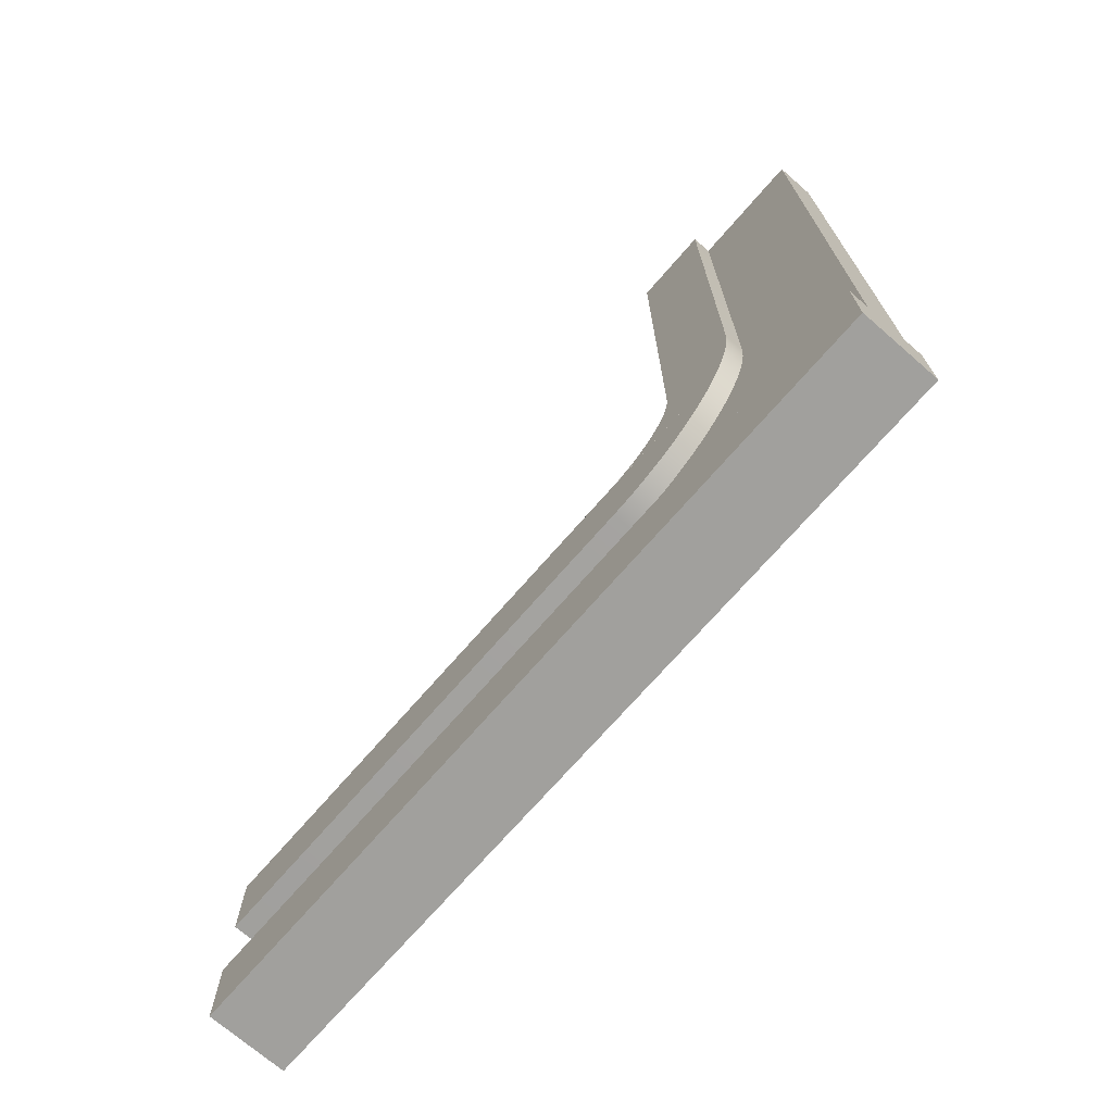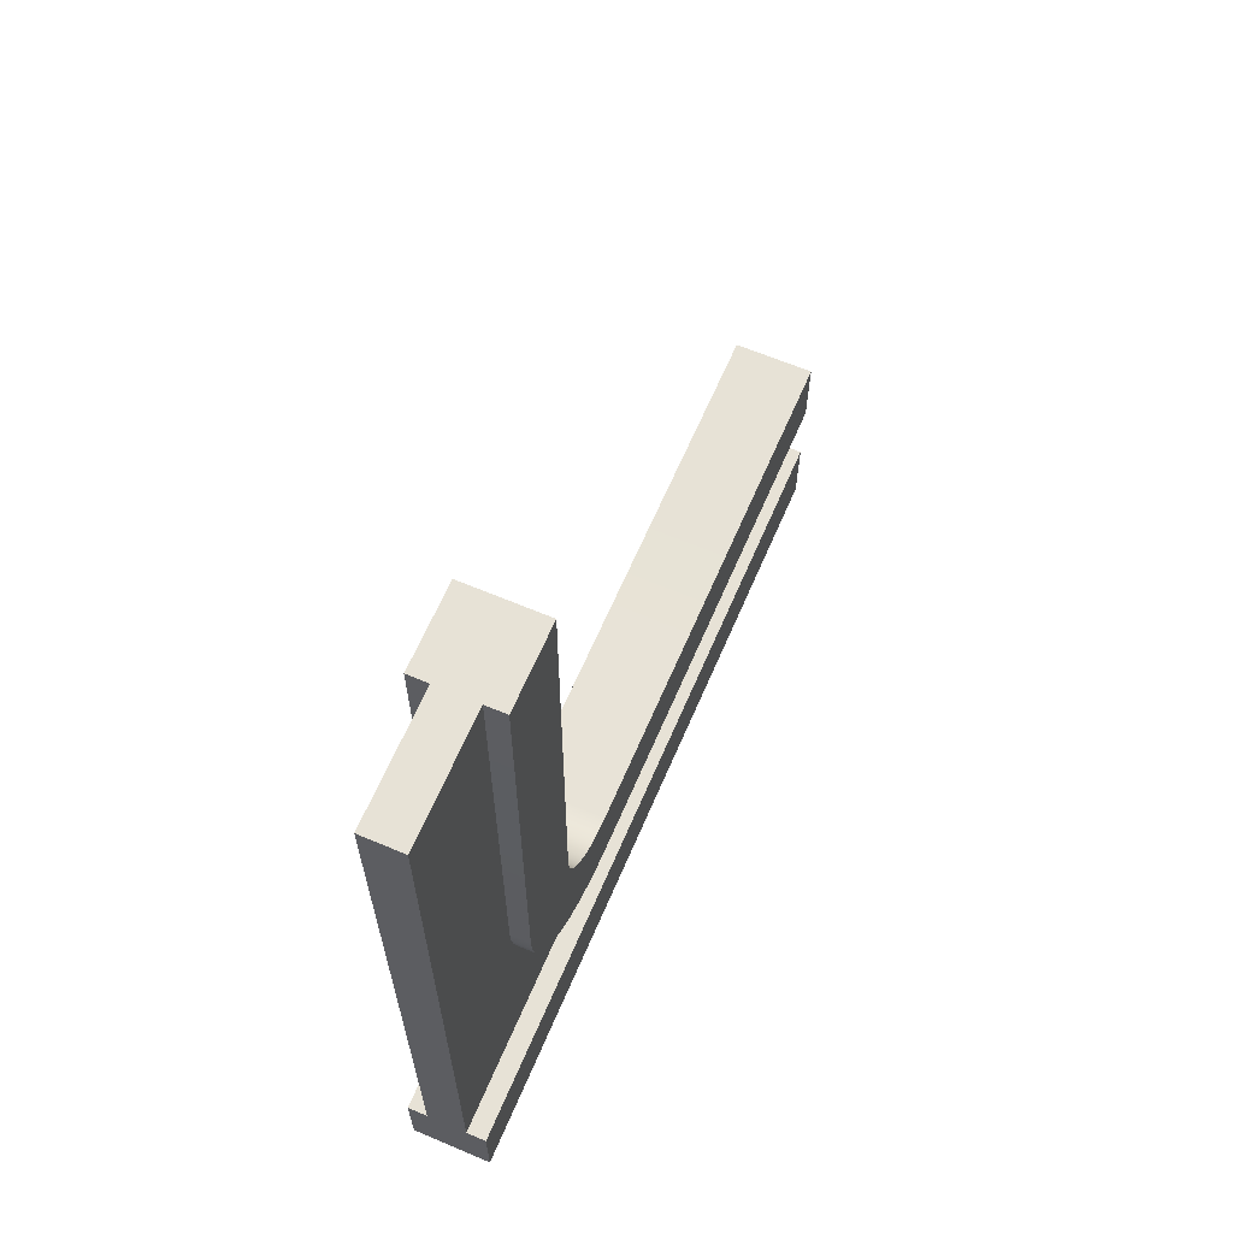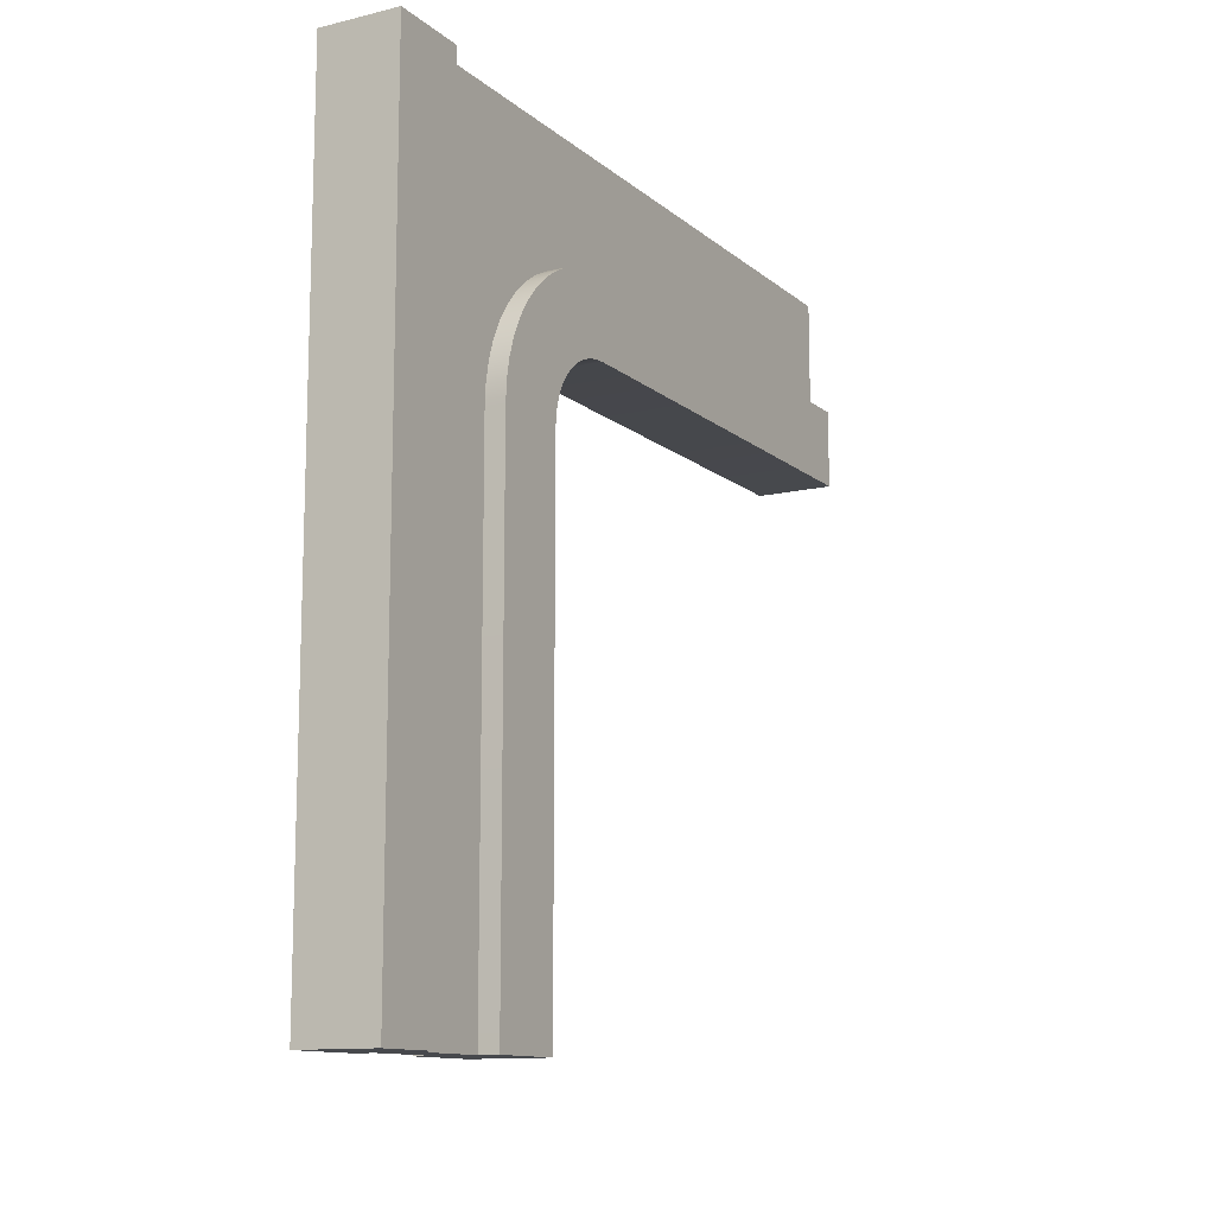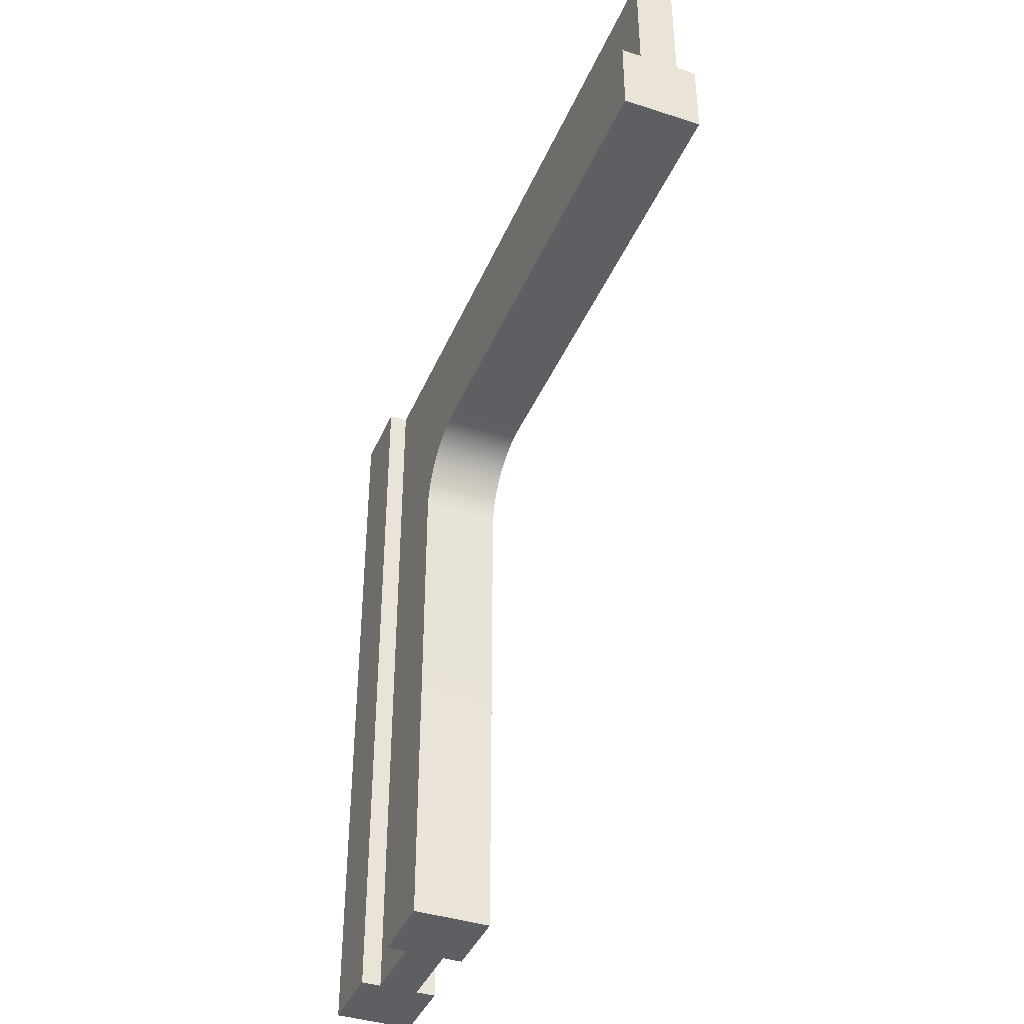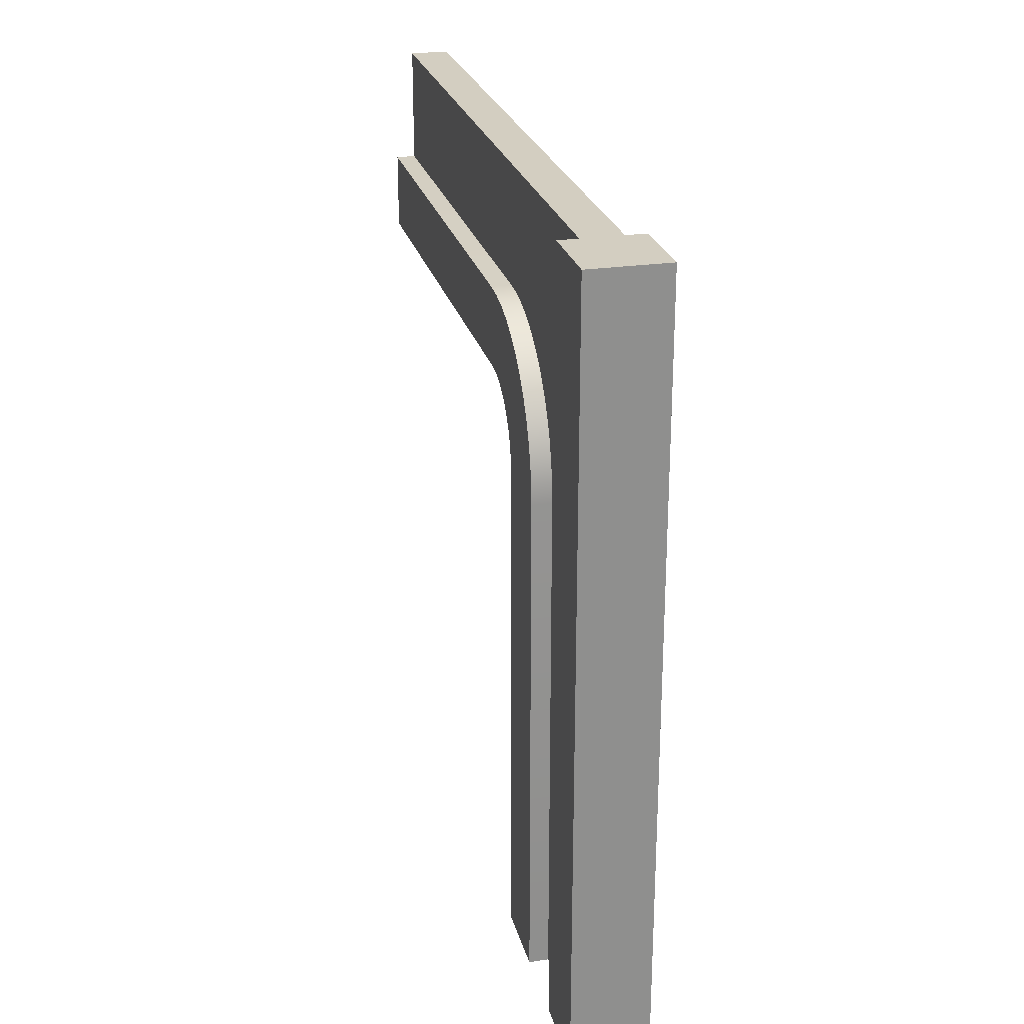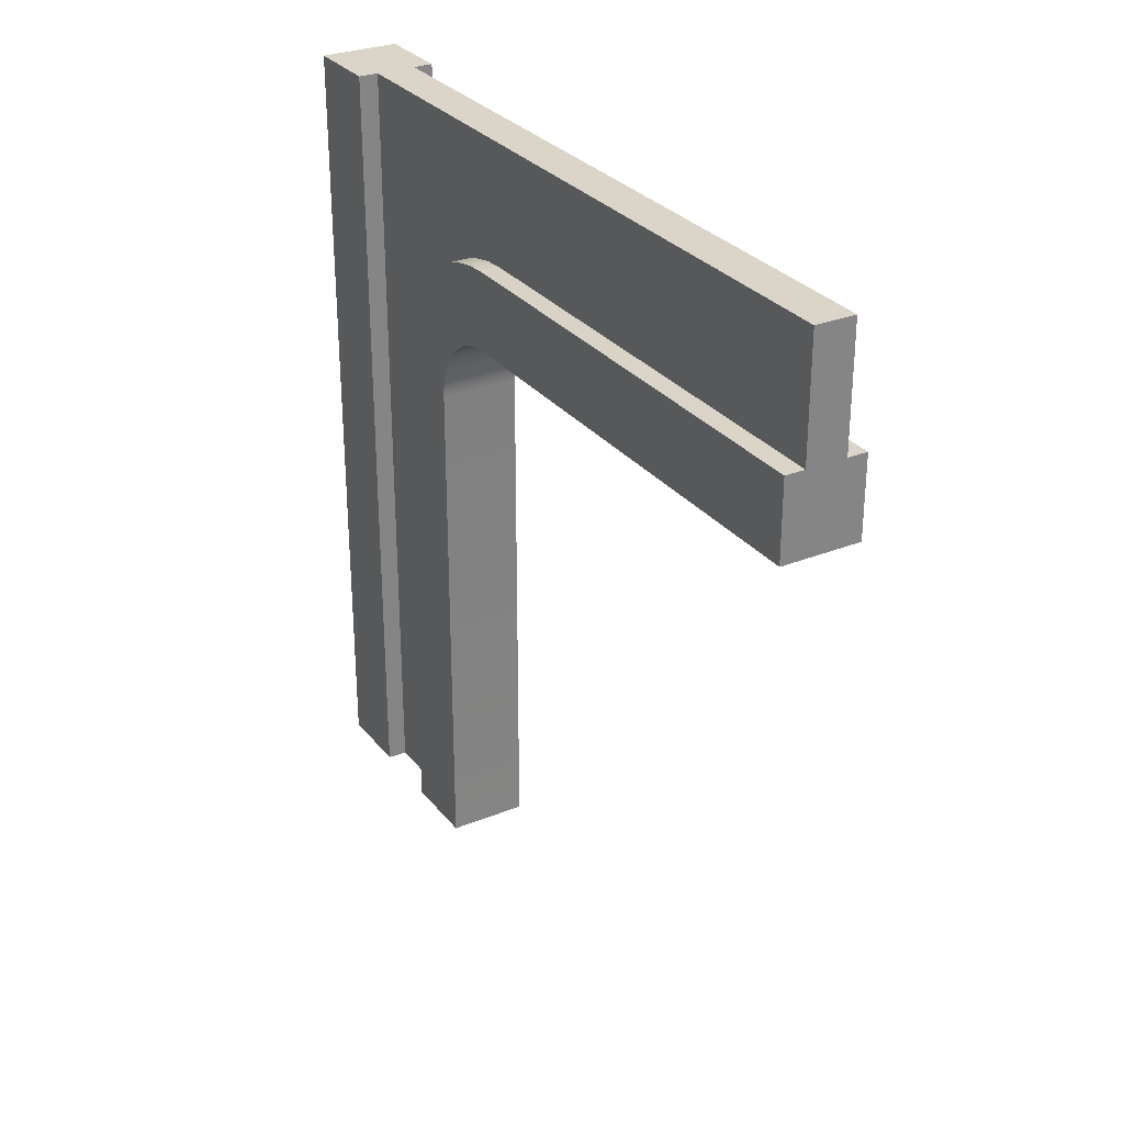
<metadata>
{"format":"obj","ext":"obj","renderer":"f3d","projection":"perspective","resolution":1024,"background":"white","views":[{"elev":-71.6,"azim":139.0,"up":"+Z"},{"elev":63.7,"azim":-156.8,"up":"+Z"},{"elev":-12.2,"azim":-150.7,"up":"+Y"},{"elev":-40.2,"azim":-21.7,"up":"+Y"},{"elev":25.0,"azim":166.3,"up":"+Y"},{"elev":29.3,"azim":-30.7,"up":"+Y"}]}
</metadata>
<code>
o wallWoodDoorwaySquareWideCurved
v 3.8 0 -3.2
v 4 0 -4
v 4 0 -3.2
v 3.2 0 -4
v 3.4 0 -3.2
v 3.2 0 -3.2
v 3.4 8 -3.2
v 3.2 8 -3.2
v 3.2 8 -4
v 4 8 -4
v 4 8 -3.2
v 3.8 8 -3.2
v 3.8 8 4
v 3.4 8 4
v 3.2 0 -1.6
v 4 0 -2.4
v 4 0 -1.6
v 3.8 0 -2.4
v 3.4 0 -2.4
v 3.2 0 -2.4
v 3.8 5.409 -2.386
v 3.8 5.614 -2.345
v 3.8 5.812 -2.278
v 3.8 6 -2.186
v 3.8 6.174 -2.069
v 3.8 6.331 -1.931
v 3.8 6.469 -1.774
v 3.8 6.586 -1.6
v 3.8 6.678 -1.412
v 3.8 6.745 -1.214
v 3.8 5.2 -2.4
v 3.8 6.786 -1.009
v 3.8 6.8 -0.8
v 3.8 6.8 4
v 3.4 5.2 -2.4
v 3.4 5.409 -2.386
v 3.4 5.614 -2.345
v 3.4 5.812 -2.278
v 3.4 6 -2.186
v 3.4 6.174 -2.069
v 3.4 6.331 -1.931
v 3.4 6.469 -1.774
v 3.4 6.586 -1.6
v 3.4 6.678 -1.412
v 3.4 6.745 -1.214
v 3.4 6.786 -1.009
v 3.4 6.8 -0.8
v 3.4 6.8 4
v 3.2 6.8 4
v 4 6.8 4
v 3.2 6 4
v 4 6 4
v 4 5.2 -1.6
v 3.2 5.2 -1.6
v 3.2 5.2 -2.4
v 4 5.2 -2.4
v 4 6.8 -0.8
v 4 6 -0.8
v 3.2 6 -0.8
v 3.2 6.8 -0.8
v 4 5.766 -1.366
v 3.2 5.687 -1.435
v 4 5.687 -1.435
v 3.2 5.766 -1.366
v 3.2 5.893 -1.2
v 4 5.835 -1.287
v 4 5.893 -1.2
v 3.2 5.835 -1.287
v 3.2 6 -2.186
v 3.2 5.812 -2.278
v 3.2 6.786 -1.009
v 4 6.678 -1.412
v 4 6.586 -1.6
v 4 6.174 -2.069
v 4 6.331 -1.931
v 4 5.6 -1.493
v 3.2 5.506 -1.539
v 4 5.506 -1.539
v 3.2 5.6 -1.493
v 3.2 5.409 -2.386
v 3.2 5.614 -2.345
v 3.2 6.174 -2.069
v 3.2 6.331 -1.931
v 3.2 6.469 -1.774
v 3.2 6.586 -1.6
v 3.2 5.304 -1.593
v 3.2 6.678 -1.412
v 3.2 5.407 -1.573
v 3.2 6.745 -1.214
v 3.2 5.939 -1.106
v 3.2 5.973 -1.007
v 3.2 5.993 -0.9044
v 4 5.812 -2.278
v 4 6 -2.186
v 4 5.409 -2.386
v 4 5.614 -2.345
v 4 5.939 -1.106
v 4 5.407 -1.573
v 4 5.304 -1.593
v 4 6.786 -1.009
v 4 5.973 -1.007
v 4 6.469 -1.774
v 4 6.745 -1.214
v 4 5.993 -0.9044
f 1 2 3
f 2 1 4
f 4 1 5
f 4 5 6
f 7 6 5
f 6 7 8
f 9 2 4
f 2 9 10
f 11 1 3
f 1 11 12
f 6 9 4
f 9 6 8
f 9 11 10
f 11 9 12
f 12 9 7
f 7 9 8
f 11 2 10
f 2 11 3
f 7 13 12
f 13 7 14
f 15 16 17
f 16 15 18
f 18 15 1
f 1 15 19
f 19 15 20
f 5 1 19
f 12 21 1
f 21 12 22
f 22 12 23
f 23 12 24
f 24 12 25
f 25 12 26
f 26 12 27
f 27 12 28
f 28 12 29
f 29 12 30
f 30 12 13
f 1 21 31
f 30 13 32
f 32 13 33
f 33 13 34
f 18 1 31
f 19 7 5
f 7 19 35
f 7 35 36
f 7 36 37
f 7 37 38
f 7 38 39
f 7 39 40
f 7 40 41
f 7 41 42
f 7 42 43
f 7 43 44
f 7 44 45
f 7 45 14
f 14 45 46
f 14 46 47
f 14 47 48
f 13 48 34
f 48 13 14
f 49 34 48
f 49 50 34
f 51 50 49
f 50 51 52
f 53 15 17
f 15 53 54
f 55 19 20
f 19 55 35
f 18 56 16
f 56 18 31
f 33 50 57
f 50 33 34
f 51 58 52
f 58 51 59
f 60 48 47
f 48 60 49
f 61 62 63
f 62 61 64
f 65 66 67
f 66 65 68
f 69 38 70
f 38 69 39
f 71 47 46
f 47 71 60
f 28 72 73
f 72 28 29
f 26 74 25
f 74 26 75
f 76 77 78
f 77 76 79
f 15 55 20
f 55 15 80
f 80 15 81
f 81 15 70
f 70 15 69
f 69 15 82
f 82 15 83
f 83 15 84
f 84 15 85
f 85 15 54
f 85 54 86
f 85 86 87
f 87 86 88
f 87 88 77
f 87 77 79
f 87 79 62
f 87 62 64
f 87 64 89
f 89 64 68
f 89 68 65
f 89 65 71
f 71 65 90
f 71 90 91
f 71 91 60
f 60 91 92
f 60 92 59
f 60 59 51
f 60 51 49
f 83 40 82
f 40 83 41
f 82 39 69
f 39 82 40
f 24 93 23
f 93 24 94
f 22 95 21
f 95 22 96
f 90 67 97
f 67 90 65
f 98 86 99
f 86 98 88
f 21 56 31
f 56 21 95
f 32 57 100
f 57 32 33
f 80 35 55
f 35 80 36
f 25 94 24
f 94 25 74
f 91 97 101
f 97 91 90
f 87 45 44
f 45 87 89
f 26 102 75
f 102 26 27
f 27 73 102
f 73 27 28
f 63 79 76
f 79 63 62
f 81 36 80
f 36 81 37
f 30 100 103
f 100 30 32
f 23 96 22
f 96 23 93
f 89 46 45
f 46 89 71
f 70 37 81
f 37 70 38
f 84 43 42
f 43 84 85
f 92 101 104
f 101 92 91
f 99 54 53
f 54 99 86
f 29 103 72
f 103 29 30
f 85 44 43
f 44 85 87
f 78 88 98
f 88 78 77
f 68 61 66
f 61 68 64
f 83 42 41
f 42 83 84
f 73 99 53
f 99 73 72
f 99 72 98
f 98 72 78
f 78 72 76
f 76 72 63
f 63 72 61
f 61 72 103
f 61 103 66
f 66 103 67
f 67 103 100
f 67 100 97
f 97 100 101
f 101 100 57
f 101 57 104
f 104 57 58
f 58 57 50
f 58 50 52
f 95 16 56
f 16 95 17
f 17 95 96
f 17 96 93
f 17 93 94
f 17 94 74
f 17 74 75
f 17 75 102
f 17 102 73
f 17 73 53
f 59 104 58
f 104 59 92

</code>
